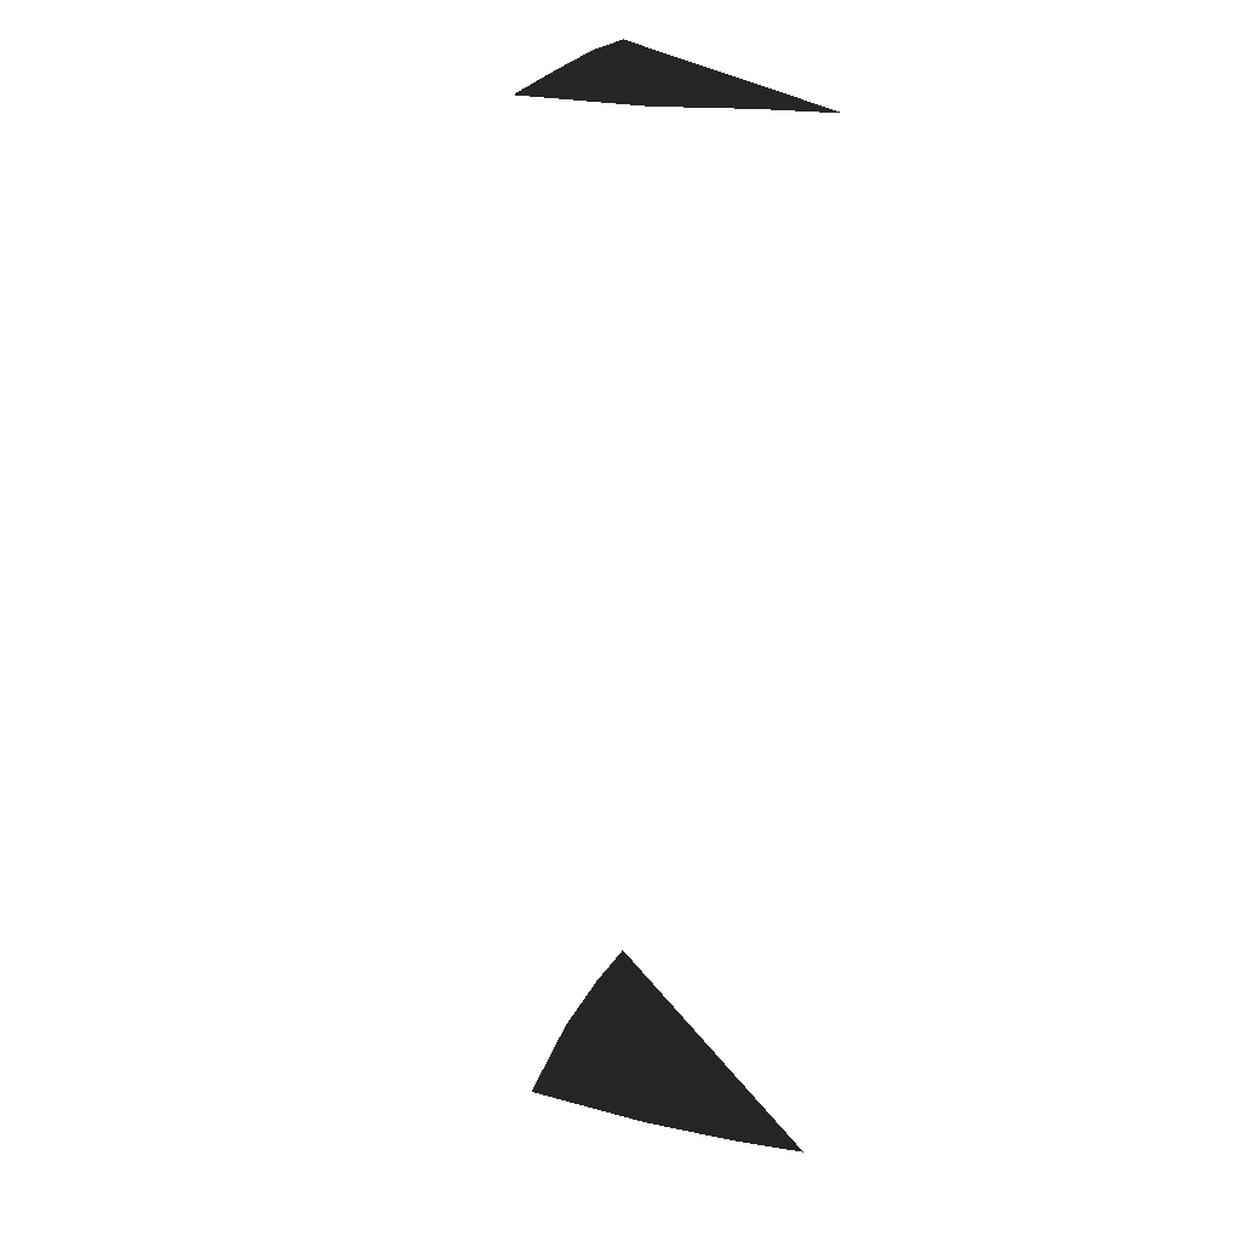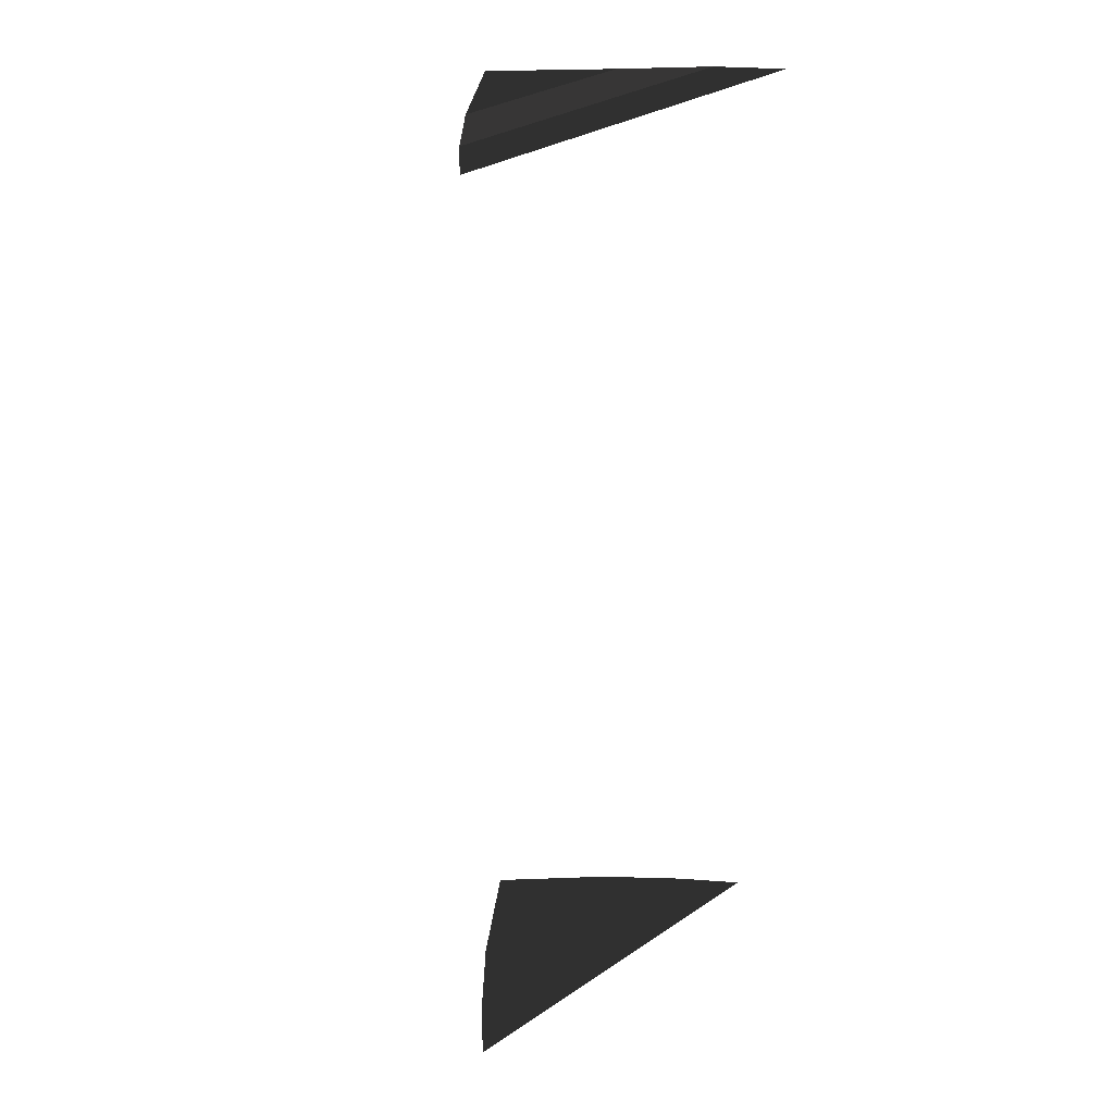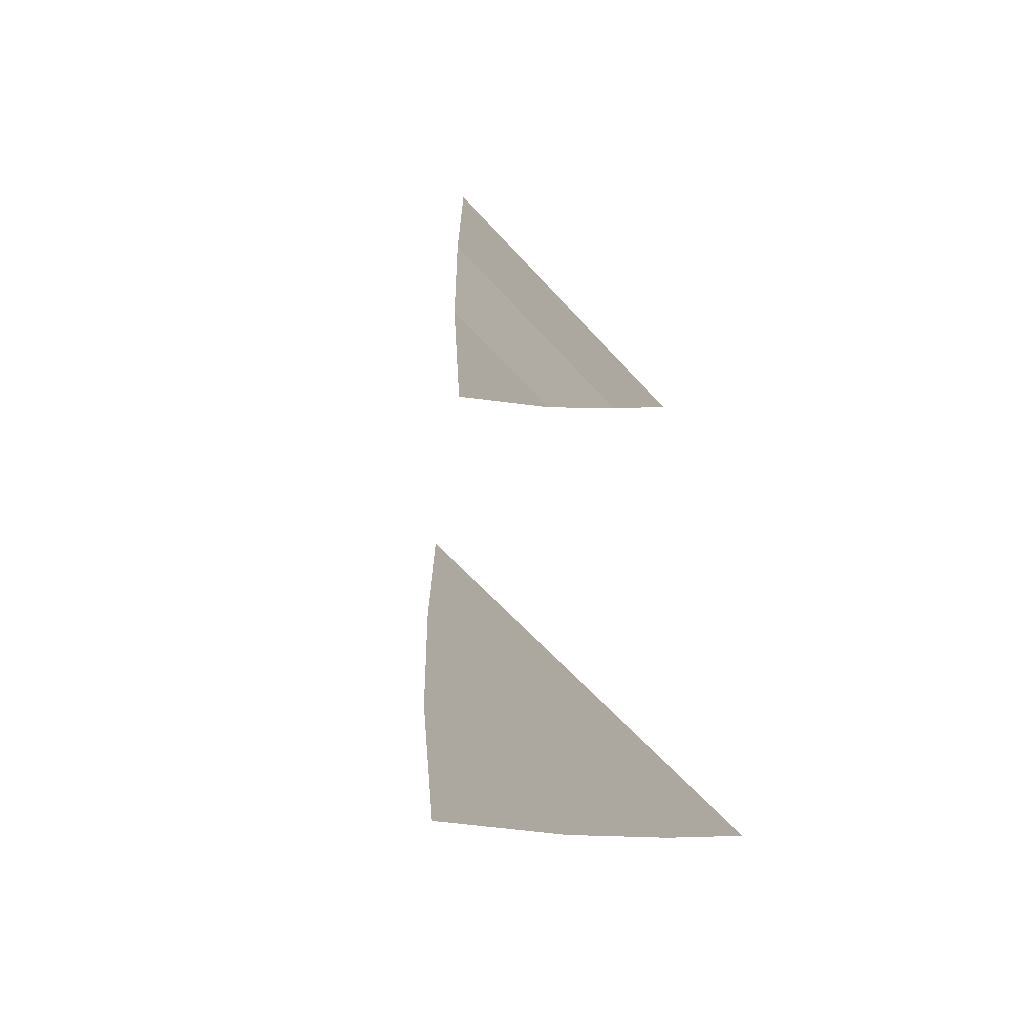
<metadata>
{"format":"obj","ext":"obj","renderer":"f3d","projection":"perspective","resolution":1024,"background":"white","views":[{"elev":23.3,"azim":64.7,"up":"+Y"},{"elev":31.3,"azim":136.7,"up":"+Y"},{"elev":-63.6,"azim":132.4,"up":"+Y"}]}
</metadata>
<code>
v 1.958e-05 20.44 5.04
v -4.009 20.44 1.635
v 4.009 20.44 1.635
v 1.778e-05 -21.5 5.04
v 4.009 -21.5 1.635
v -4.009 -21.5 1.635
v -6.724 -21.5 -1.14
v 6.724 -21.5 -1.14
v -8.612 -21.5 -3.344
v 8.612 -21.5 -3.344
v -4.009 20.44 1.635
v -6.724 20.59 -1.14
v 6.724 20.59 -1.14
v 4.009 20.44 1.635
v -6.724 20.59 -1.14
v -8.612 20.59 -3.344
v 8.612 20.59 -3.344
v 6.724 20.59 -1.14
g Building_t8.033_37896_199
f 1 3 2
f 4 6 5
f 5 6 7
f 5 7 8
f 8 7 9
f 8 9 10
f 11 13 12
f 11 14 13
f 15 17 16
f 15 18 17

</code>
